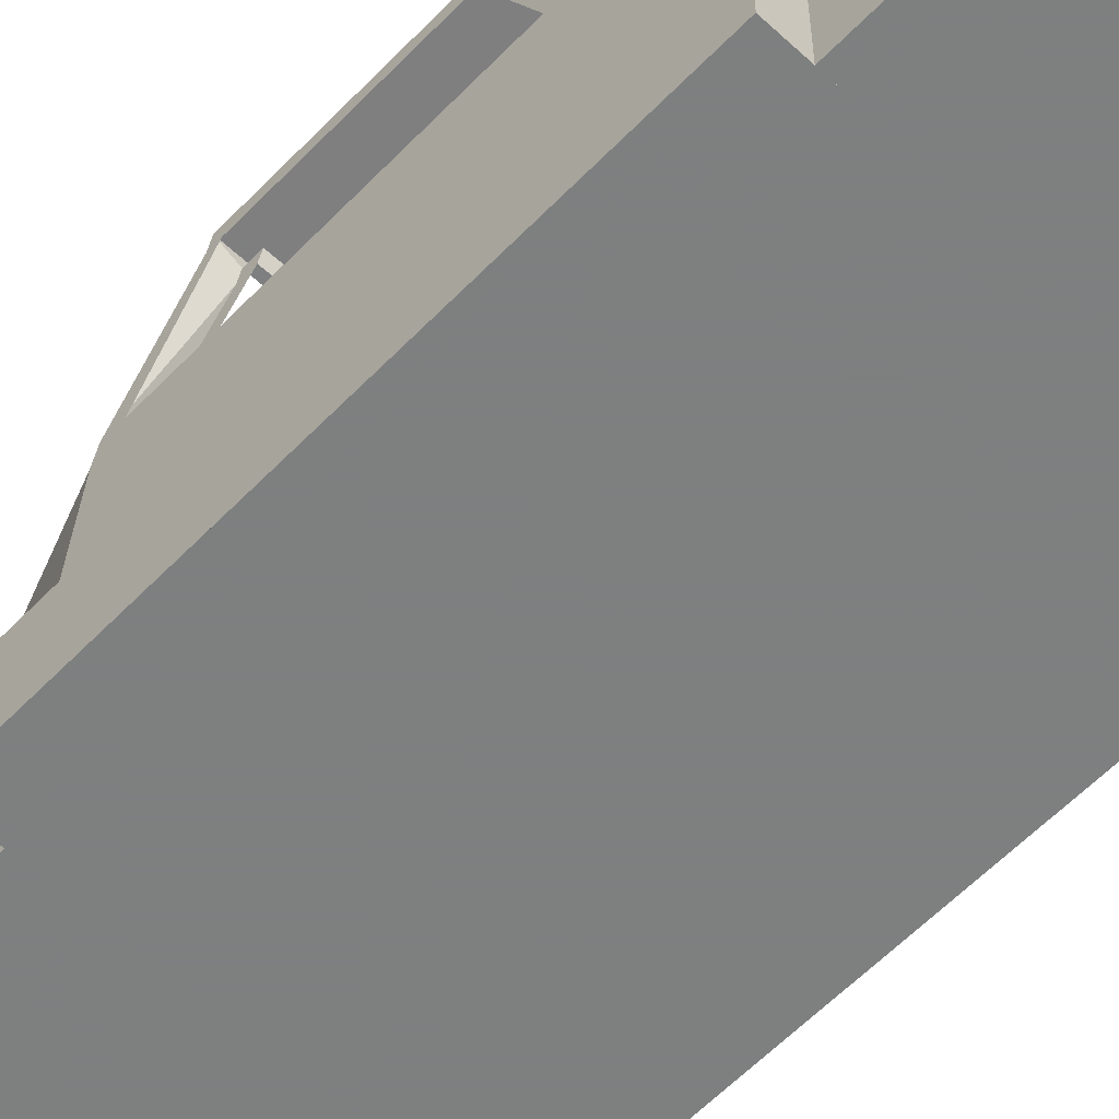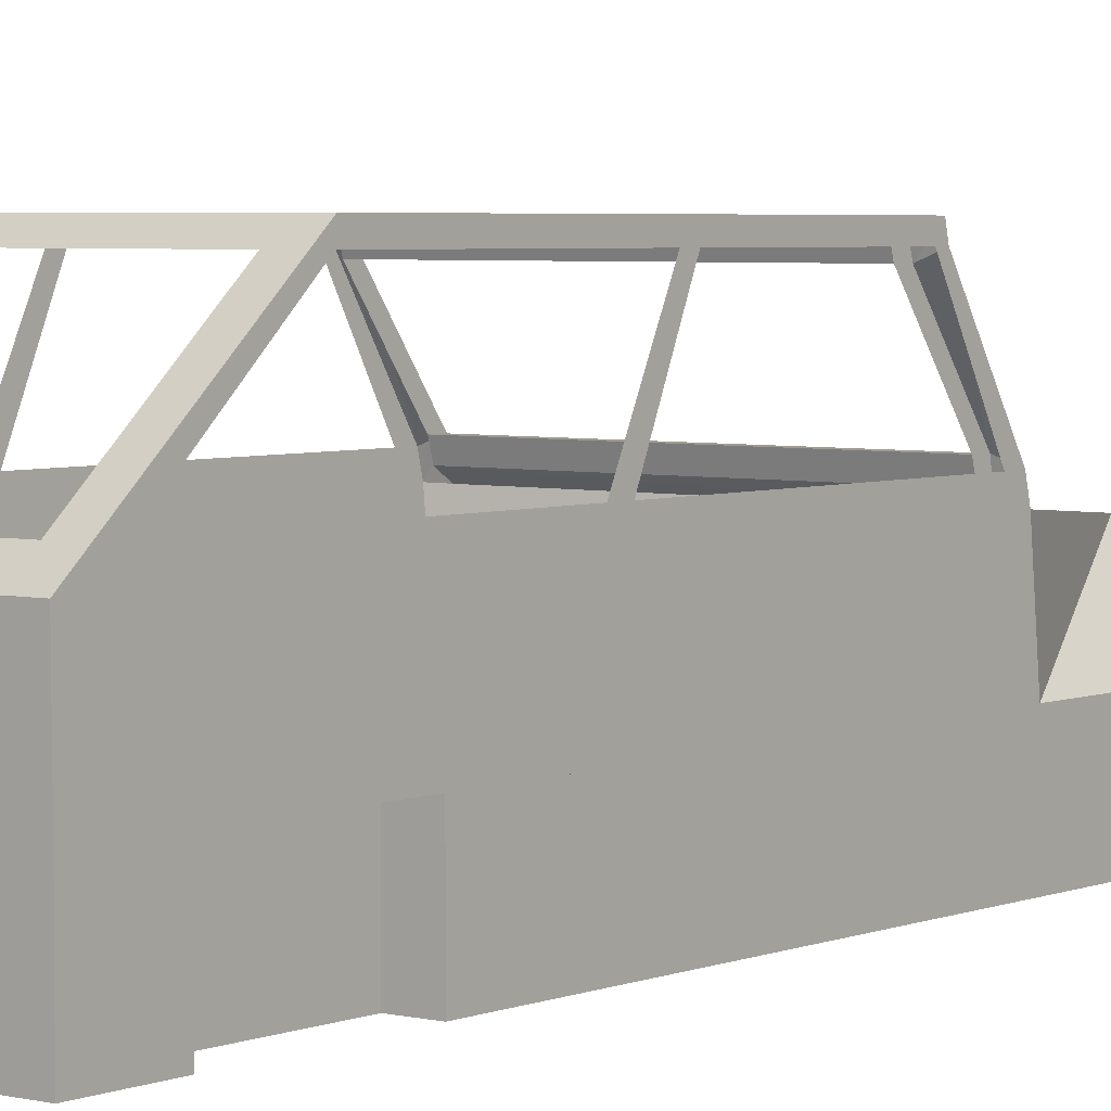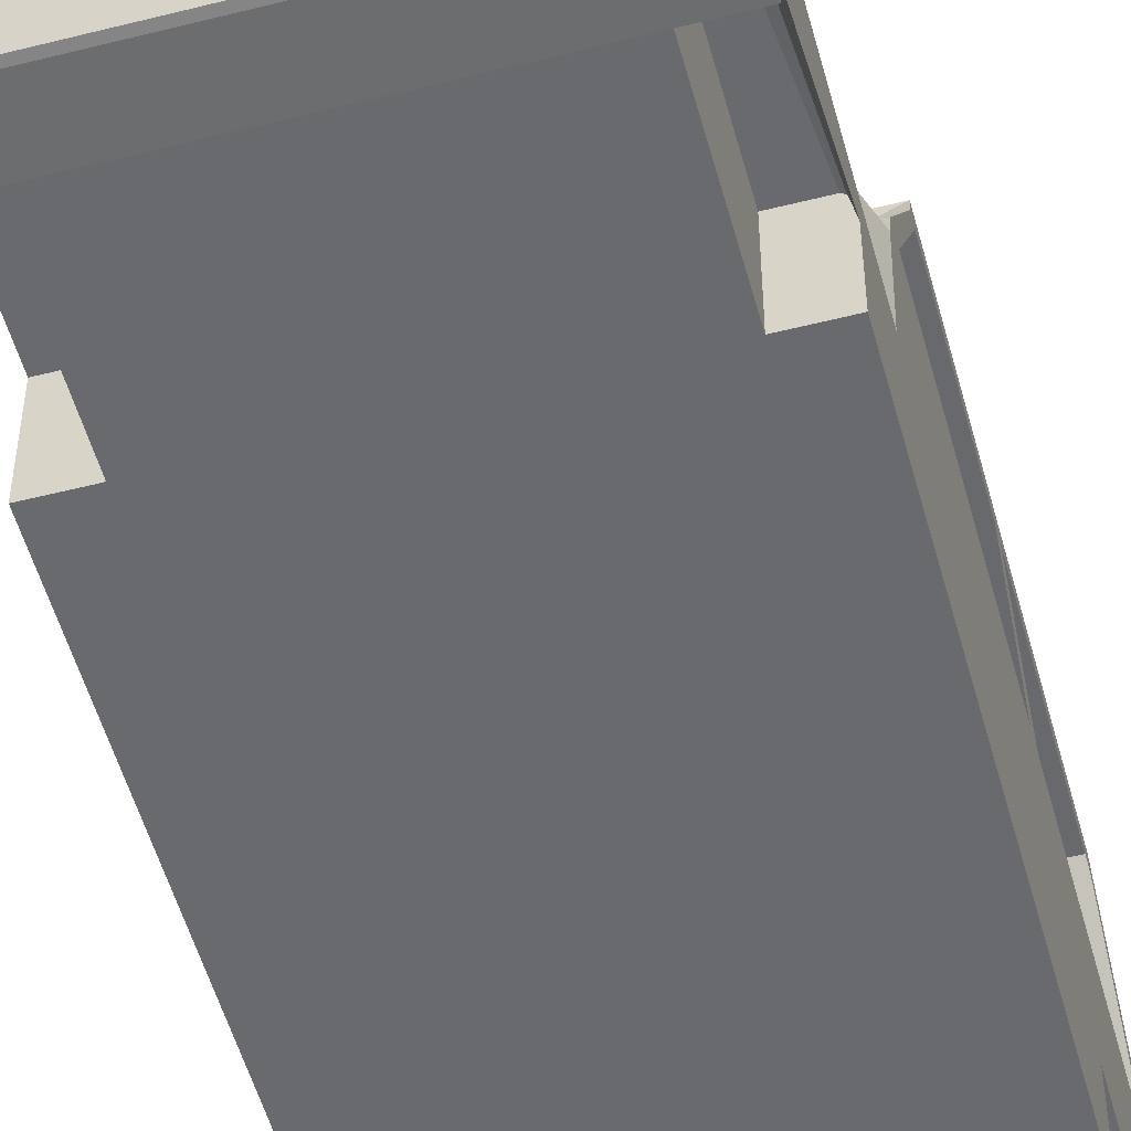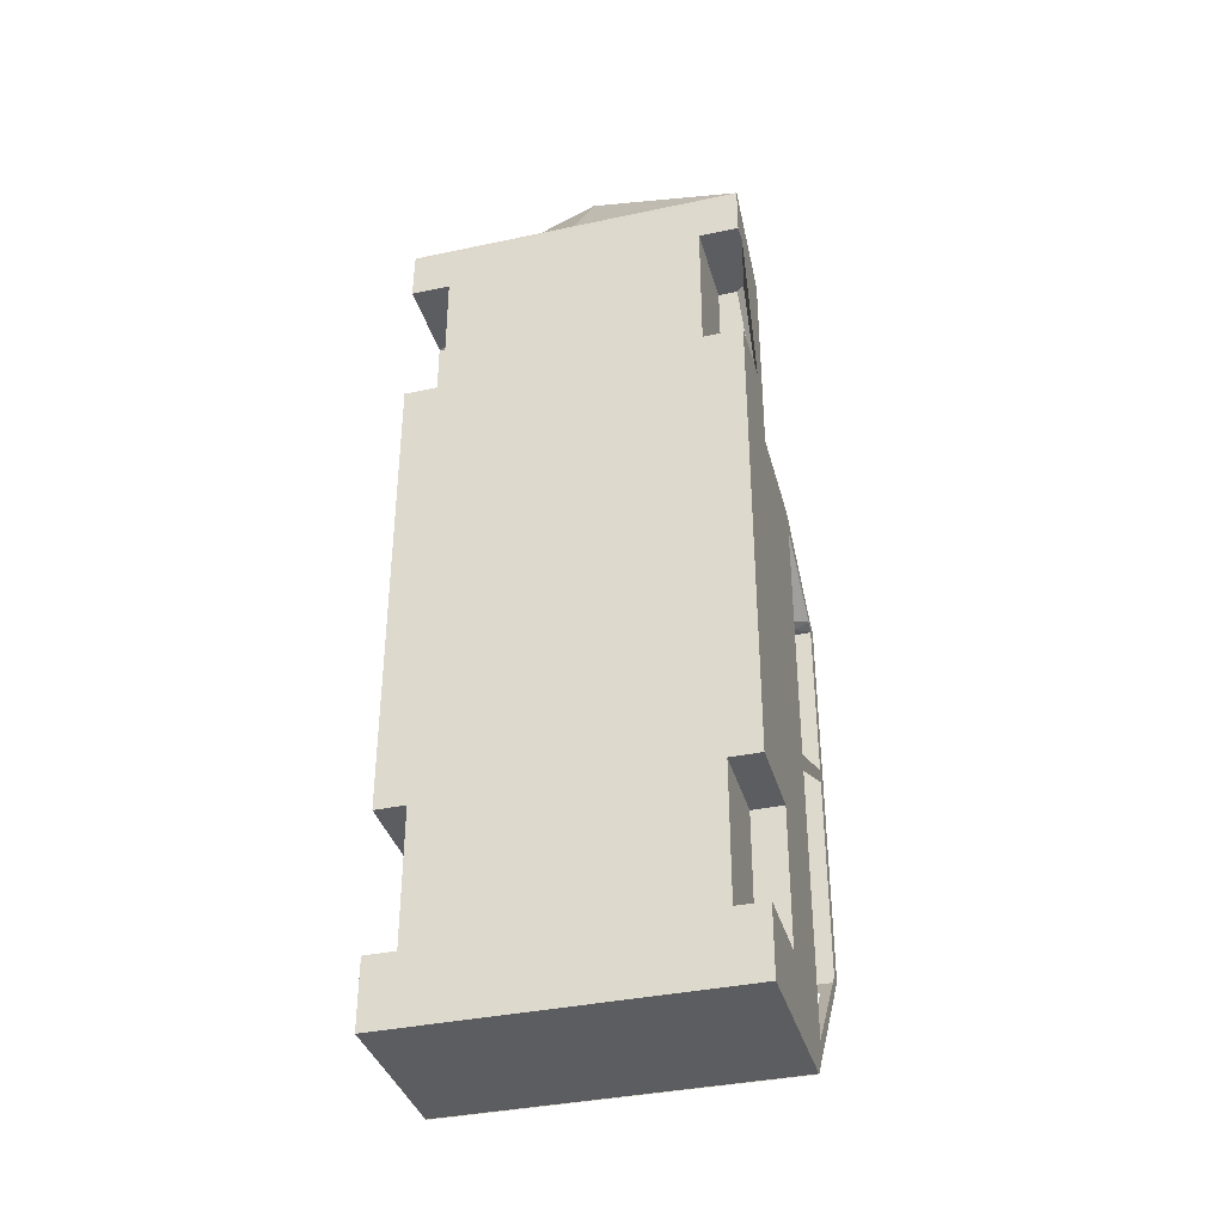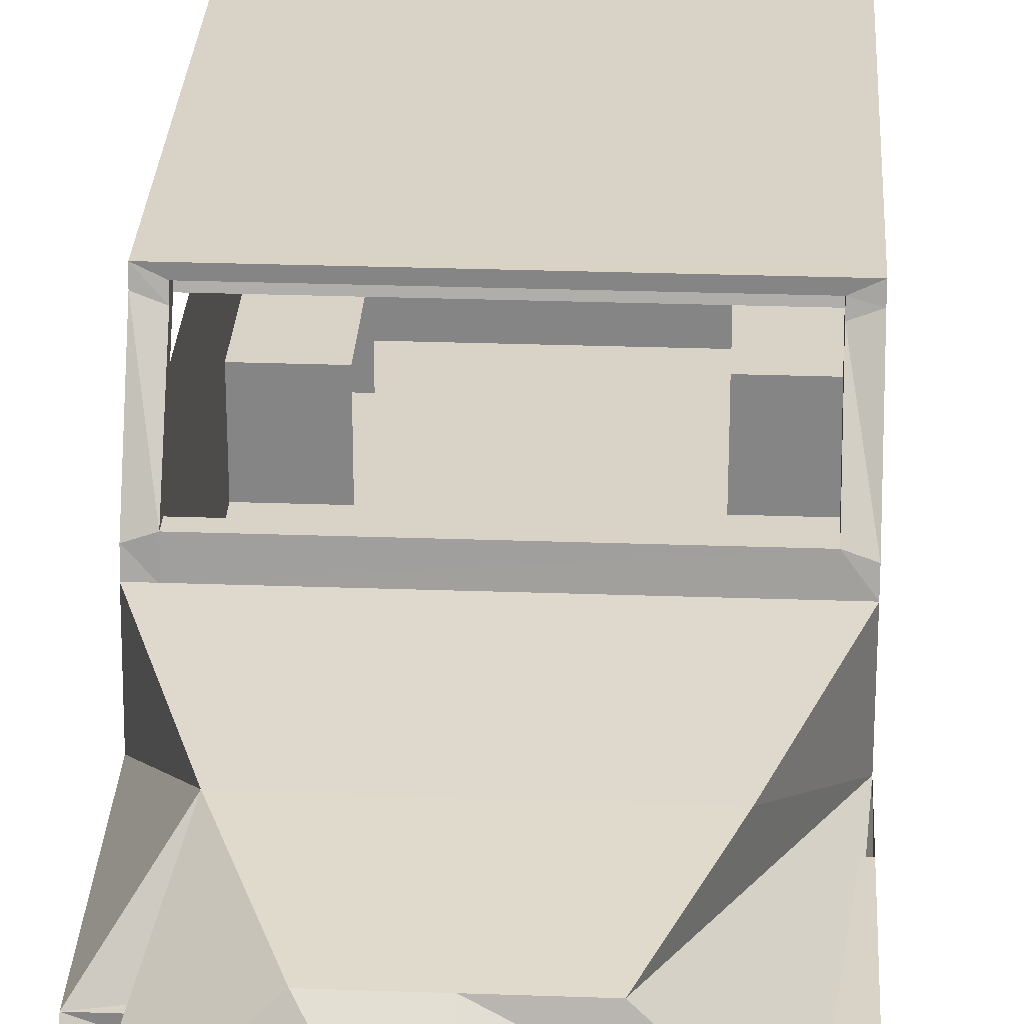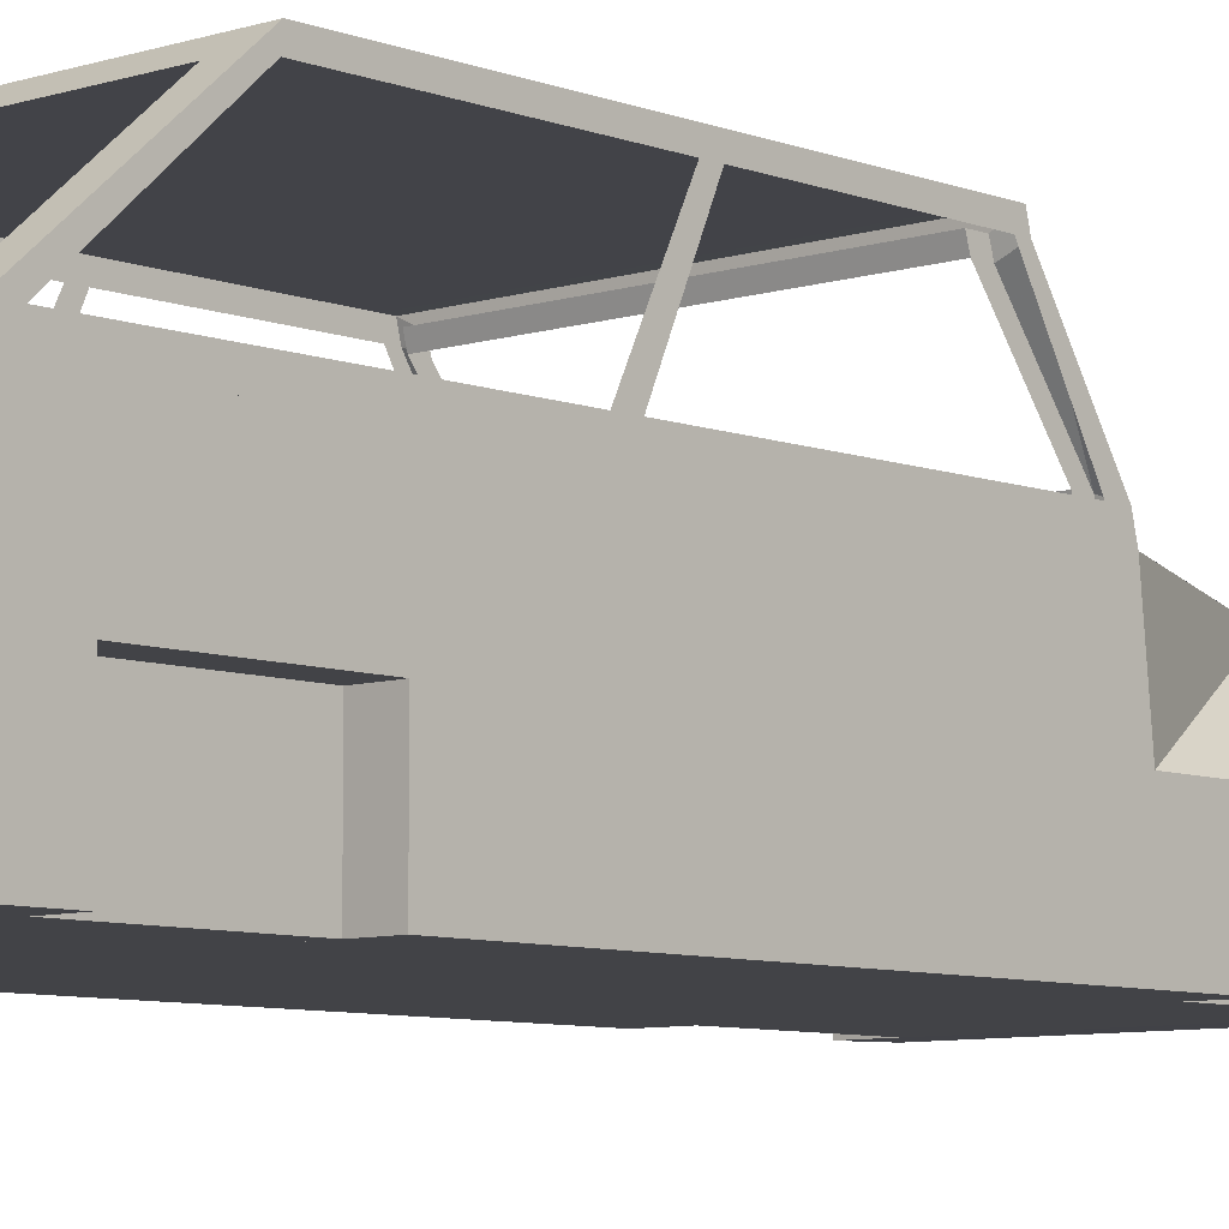
<metadata>
{"format":"obj","ext":"obj","renderer":"f3d","projection":"perspective","resolution":1024,"background":"white","views":[{"elev":-59.6,"azim":136.4,"up":"+Y"},{"elev":4.1,"azim":-142.1,"up":"+Y"},{"elev":-53.0,"azim":15.2,"up":"+Y"},{"elev":-36.9,"azim":15.4,"up":"+Z"},{"elev":27.9,"azim":3.1,"up":"+Y"},{"elev":-7.5,"azim":-137.3,"up":"+Y"}]}
</metadata>
<code>
o car_Cube
v 2.905 3.549 -2.905
v 2.905 3.549 2.905
v -2.905 3.549 2.905
v -2.905 3.549 -2.905
v 2.905 8.642 -5.114
v 2.905 8.619 1.586
v -2.905 8.619 1.586
v -2.905 8.642 -5.114
v 2.905 6.454 -7.633
v 2.905 6.454 2.755
v -2.905 6.454 2.755
v -2.905 6.454 -7.633
v 2.905 3.549 -7.621
v 2.905 3.563 7.244
v -2.905 3.563 7.244
v -2.905 3.549 -7.621
v 2.905 6.454 -7.621
v 1.974 6.258 5.432
v -1.974 6.258 5.432
v -2.905 6.454 -7.621
v -2.905 6.454 -6.442
v -2.905 6.454 -5.263
v -2.905 6.454 -4.084
v 2.905 6.454 -4.084
v 2.905 6.454 -5.263
v 2.905 6.454 -6.442
v -2.905 3.549 -6.442
v -2.905 3.549 -4.084
v 2.905 3.549 -4.084
v 2.905 3.549 -6.442
v 2.905 5.002 -2.905
v 2.905 5.002 2.905
v -2.905 5.002 2.905
v -2.905 5.002 -2.905
v 2.905 5.002 -7.621
v 2.905 3.578 7.336
v -2.905 3.578 7.336
v -2.905 5.002 -7.621
v -2.905 5.002 -4.084
v -2.905 5.002 -5.263
v -2.905 5.002 -6.442
v 2.905 5.002 -4.084
v 2.905 5.002 -5.263
v 2.905 5.002 -6.442
v 2.905 3.549 -4.084
v 2.905 3.549 -6.442
v 2.905 5.002 -4.084
v 2.905 5.002 -5.263
v 2.905 5.002 -6.442
v -1.739 3.549 -6.442
v -1.739 3.549 -5.263
v -1.739 3.549 -4.084
v -1.739 5.002 -4.084
v -1.739 5.002 -5.263
v -1.739 5.002 -6.442
v 1.739 3.549 -4.084
v 1.739 3.549 -5.263
v 1.739 3.549 -6.442
v 1.739 5.002 -4.084
v 1.739 5.002 -5.263
v 1.739 5.002 -6.442
v -2.905 3.549 4.084
v -2.595 8.464 1.586
v -2.905 3.549 6.442
v 2.905 3.549 6.442
v 2.595 8.464 1.586
v 2.905 3.549 4.084
v -2.905 5.002 4.084
v -2.905 5.002 5.263
v -2.905 5.002 6.442
v 2.905 5.002 4.084
v 2.905 5.002 5.263
v 2.905 5.002 6.442
v -1.633 3.549 4.084
v -1.633 3.549 5.263
v -1.633 3.549 6.442
v 1.633 3.549 6.442
v 1.633 3.549 5.263
v 1.633 3.549 4.084
v -1.633 5.002 4.084
v -1.633 5.002 5.263
v -1.633 5.002 6.442
v 1.633 5.002 4.084
v 1.633 5.002 5.263
v 1.633 5.002 6.442
v 2.595 6.452 2.755
v -2.595 6.442 2.755
v -2.595 8.464 1.341
v 2.595 8.464 1.341
v 2.595 6.609 2.51
v -2.595 6.609 2.51
v 2.905 8.621 1.424
v -2.905 8.621 1.424
v 2.905 6.454 2.45
v -2.905 6.454 2.45
v -2.905 8.63 -1.284
v -2.905 6.454 -2.241
v 2.905 8.63 -1.284
v 2.905 6.454 -2.241
v 2.905 8.418 -5.372
v 2.905 8.397 1.64
v -2.905 8.397 1.64
v -2.905 8.418 -5.372
v 2.595 8.274 1.64
v -2.595 8.274 1.64
v 2.595 8.274 1.395
v -2.595 8.274 1.395
v 2.905 8.398 1.464
v -2.905 8.398 1.464
v -2.905 8.407 -1.382
v 2.905 8.407 -1.382
v 2.905 6.749 2.397
v -2.905 6.749 2.397
v -2.905 6.75 -2.111
v 2.905 6.75 -2.111
v 2.905 6.752 -7.29
v 2.905 6.749 2.683
v -2.905 6.749 2.683
v -2.905 6.752 -7.29
v 2.595 6.862 2.683
v -2.595 6.862 2.683
v 2.595 6.862 2.438
v -2.595 6.862 2.438
v -2.905 8.641 -4.881
v -2.905 6.454 -7.305
v 2.905 8.641 -4.881
v 2.905 6.454 -7.305
v -2.905 8.417 -5.13
v 2.905 8.417 -5.13
v -2.905 6.752 -6.975
v 2.905 6.752 -6.975
v 2.905 8.408 -1.612
v 2.905 6.751 -2.409
v -2.905 8.631 -1.504
v -2.905 6.454 -2.552
v 2.905 8.631 -1.504
v 2.905 6.454 -2.552
v -2.905 8.408 -1.612
v -2.905 6.751 -2.409
v 2.672 8.642 -5.114
v 2.672 8.619 1.586
v 2.672 6.454 -7.633
v 2.387 8.464 1.586
v 2.387 8.464 1.341
v 2.672 8.621 1.424
v 2.672 8.63 -1.284
v 2.672 8.418 -5.372
v 2.387 8.274 1.395
v 2.672 6.752 -7.29
v 2.672 8.641 -4.881
v 2.672 8.631 -1.504
v -2.504 8.642 -5.114
v -2.504 8.619 1.586
v -2.504 6.454 -7.633
v -2.237 8.464 1.586
v -2.237 8.464 1.341
v -2.504 8.418 -5.372
v -2.237 8.274 1.395
v -2.504 6.752 -7.29
v -2.504 8.621 1.424
v -2.504 8.63 -1.284
v -2.504 8.641 -4.881
v -2.504 8.631 -1.504
v -2.373 3.549 -6.442
v -2.373 3.549 -5.263
v -2.373 3.549 -4.084
v -2.373 5.002 -4.084
v -2.373 5.002 -5.263
v -2.373 5.002 -6.442
v 2.373 3.549 -4.084
v 2.373 3.549 -5.263
v 2.373 3.549 -6.442
v 2.373 5.002 -4.084
v 2.373 5.002 -5.263
v 2.373 5.002 -6.442
v -2.229 3.549 4.084
v -2.229 3.549 5.263
v -2.229 3.549 6.442
v 2.229 3.549 6.442
v 2.229 3.549 5.263
v 2.229 3.549 4.084
v -2.229 5.002 4.084
v -2.229 5.002 5.263
v -2.229 5.002 6.442
v 2.229 5.002 4.084
v 2.229 5.002 5.263
v 2.229 5.002 6.442
v -1.97 6.258 5.443
v 1.97 6.258 5.443
v 2.598 4.844 8.063
v -2.598 4.844 8.063
v 1.133 6.058 7.616
v -1.133 6.058 7.616
v 0 3.563 7.244
v -1e-06 6.258 5.432
v -1e-06 3.578 7.336
v 0 3.549 6.442
v -1e-06 4.844 9.184
v -1e-06 6.058 7.616
f 160 93 7 153
f 108 92 6 101
f 11 10 86 87
f 128 124 8 103
f 159 154 12 119
f 35 13 16 38
f 199 195 19 193
f 33 34 39 28 4 3 62 68
f 70 64 15 37
f 44 30 13 35
f 197 65 14 194
f 30 27 16 13
f 43 42 47 48
f 44 43 48 49
f 59 56 170 173
f 17 35 38 20
f 194 196 37 15
f 27 41 38 16
f 65 73 36 14
f 26 17 20 21 22 23 12 154 142 9 24 25
f 79 83 185 181
f 47 45 56 59
f 46 49 61 58
f 1 29 42 31 32 71 67 2
f 30 44 49 46
f 42 29 45 47
f 56 52 50 58
f 75 76 178 177
f 48 47 59 60 61 49
f 68 62 74 80
f 41 27 50 55
f 28 39 53 52
f 64 70 82 76
f 87 86 90 91
f 79 74 76 77
f 40 41 55 54 53 39
f 67 71 83 79
f 73 65 77 85
f 72 73 85 84 83 71
f 60 59 173 174
f 70 69 68 80 81 82
f 1 2 67 62 3 4 28 29
f 158 156 88 107
f 101 6 66 104
f 118 11 87 121
f 153 7 63 155
f 121 87 91 123
f 155 63 88 156
f 104 66 89 106
f 161 96 93 160
f 111 98 92 108
f 102 7 93 109
f 109 93 96 110
f 163 134 96 161
f 132 136 98 111
f 112 108 101 117
f 130 128 103 119
f 152 157 103 8
f 92 145 141 6
f 117 101 104 120
f 7 102 105 63
f 63 105 107 88
f 120 104 106 122
f 162 124 134 163
f 118 102 109 113
f 116 9 142 149
f 133 132 111 115
f 157 159 119 103
f 102 118 121 105
f 105 121 123 107
f 94 112 117 10
f 125 130 119 12
f 90 122 123 91
f 10 117 120 86
f 86 120 122 90
f 99 115 112 94
f 11 118 113 95
f 95 113 114 97
f 137 133 115 99
f 138 134 124 128
f 152 8 124 162
f 100 5 126 129
f 106 89 144 148
f 116 100 129 131
f 135 139 130 125
f 9 116 131 127
f 129 126 136 132
f 6 141 143 66
f 127 131 133 137
f 110 96 134 138
f 114 110 138 139
f 97 114 139 135
f 66 143 144 89
f 98 146 145 92
f 136 151 146 98
f 5 100 147 140
f 126 150 151 136
f 100 116 149 147
f 5 140 150 126
f 145 160 153 141
f 149 142 154 159
f 148 144 156 158
f 141 153 155 143
f 143 155 156 144
f 146 161 160 145
f 151 163 161 146
f 140 147 157 152
f 150 162 163 151
f 140 152 162 150
f 181 185 186 187 179 180
f 166 167 168 169 164 165
f 177 178 184 183 182 176
f 173 170 171 172 175 174
f 80 74 176 182
f 56 57 171 170
f 83 84 186 185
f 53 54 168 167
f 81 80 182 183
f 52 53 167 166
f 50 51 165 164
f 61 60 174 175
f 77 78 180 179
f 85 77 179 187
f 58 61 175 172
f 74 75 177 176
f 76 82 184 178
f 57 58 172 171
f 84 85 187 186
f 54 55 169 168
f 82 81 183 184
f 55 50 164 169
f 51 52 166 165
f 78 79 181 180
f 120 86 87 121 123 122
f 38 12 11 33
f 19 11 33 68 69 70 37 191 193
f 32 10 189 18 192 190 36 73 72 71
f 35 17 10 32
f 10 11 188 189
f 196 198 191 37
f 198 199 193 191
f 192 18 195 199
f 64 197 194 15
f 14 36 196 194
f 36 190 198 196
f 190 192 199 198
l 188 19

</code>
